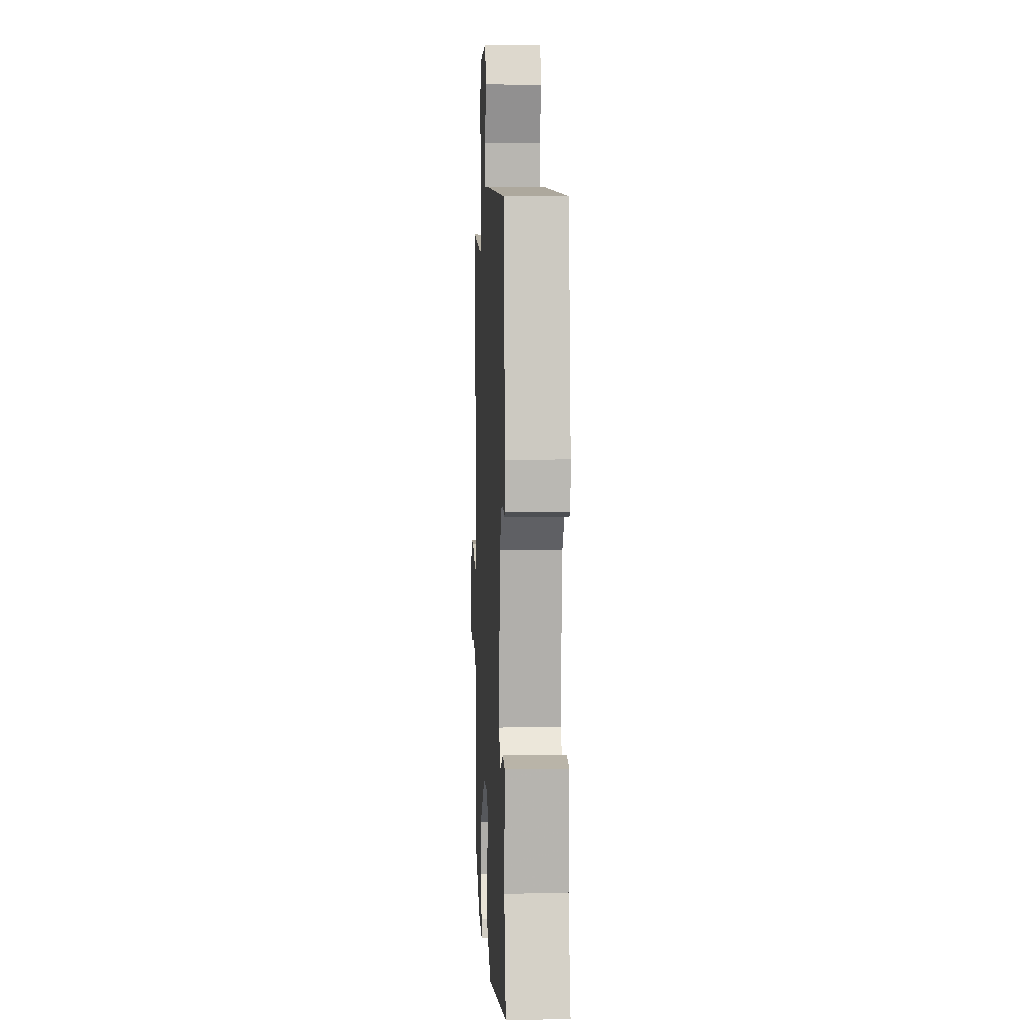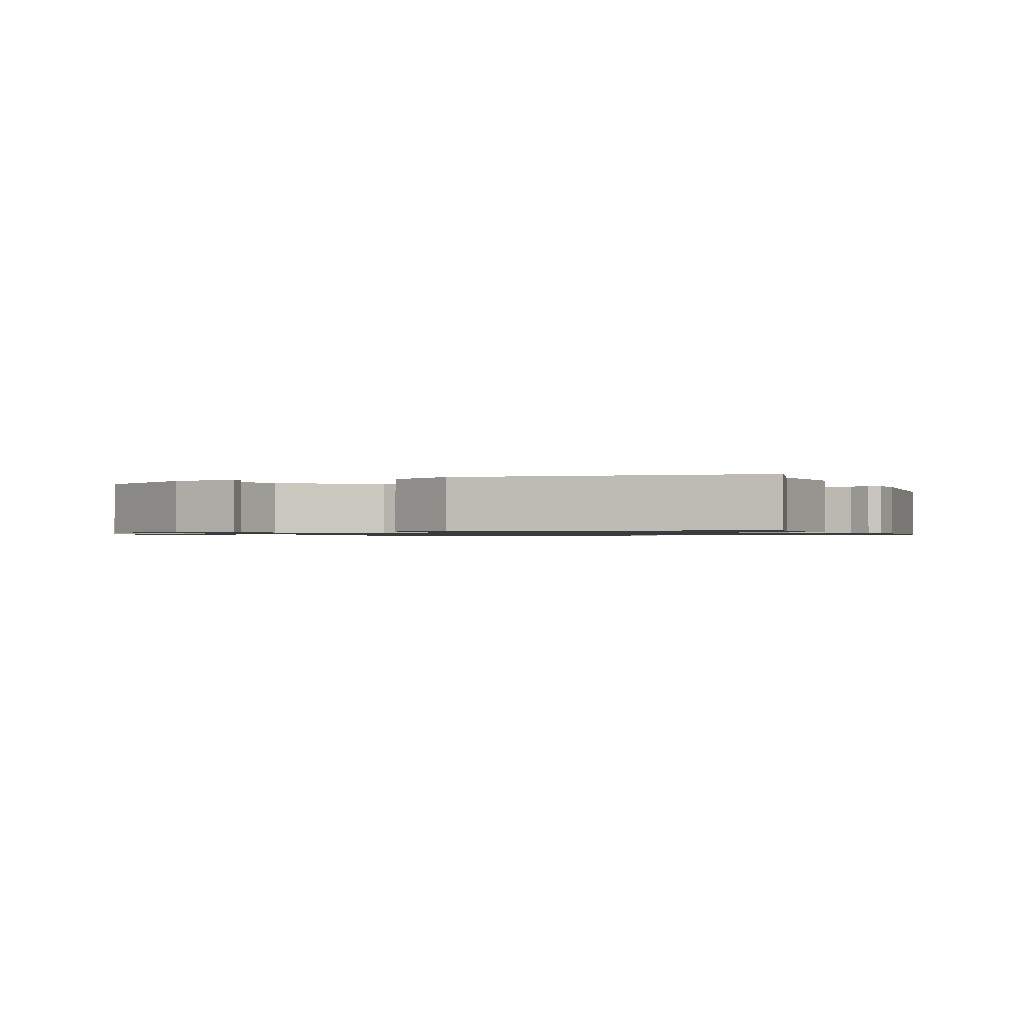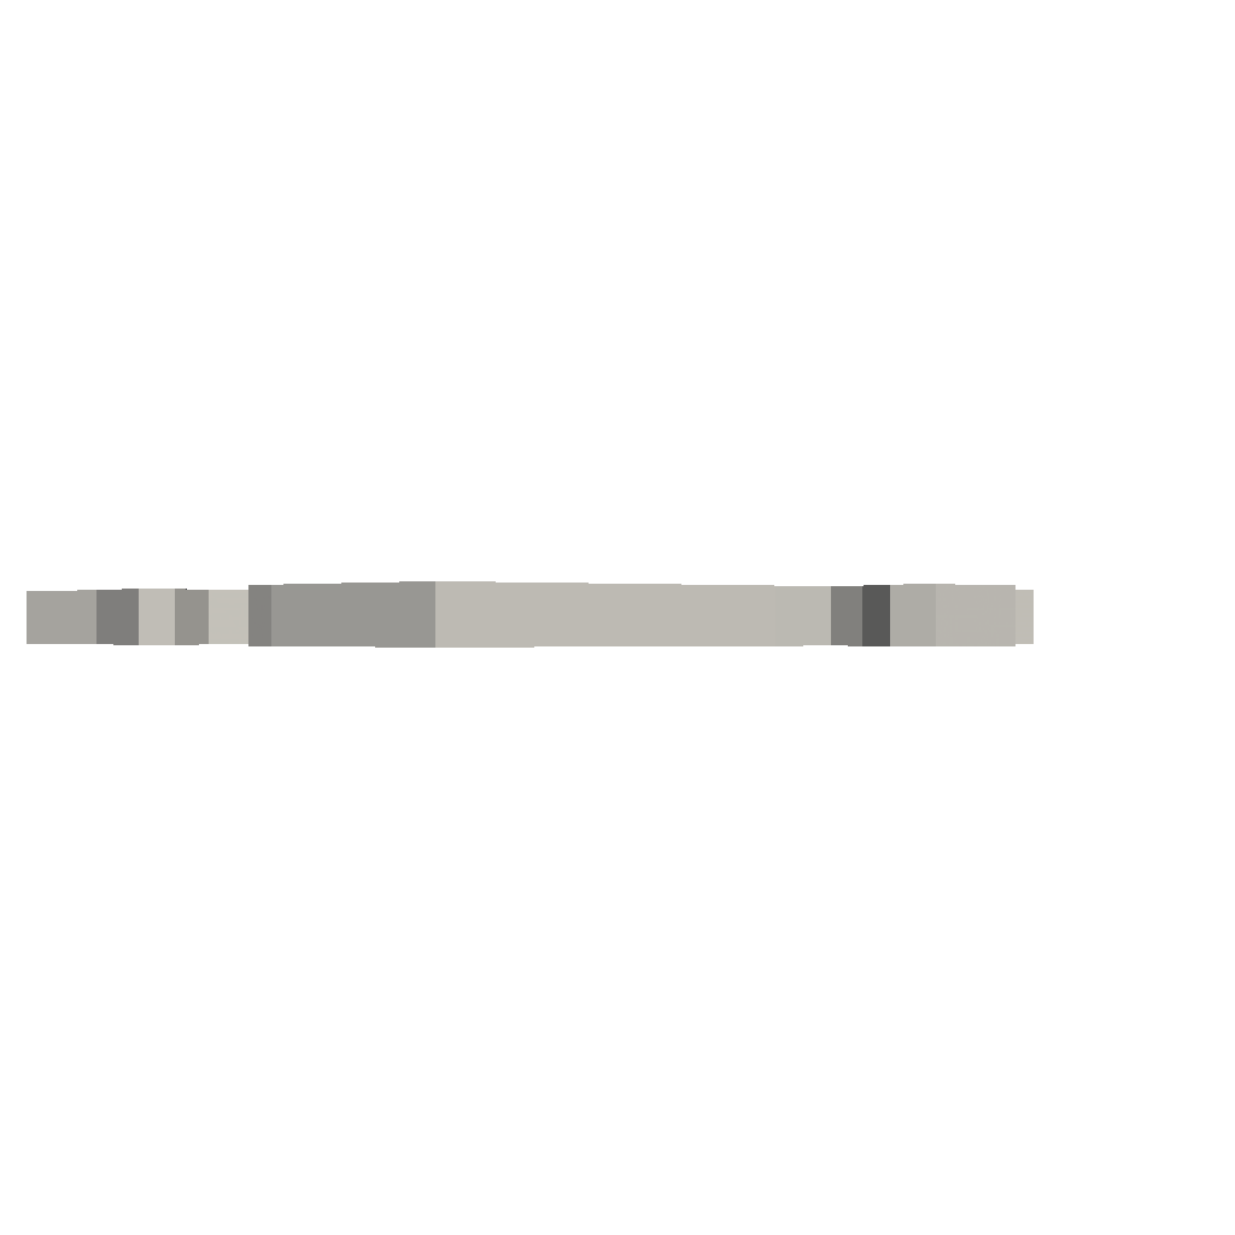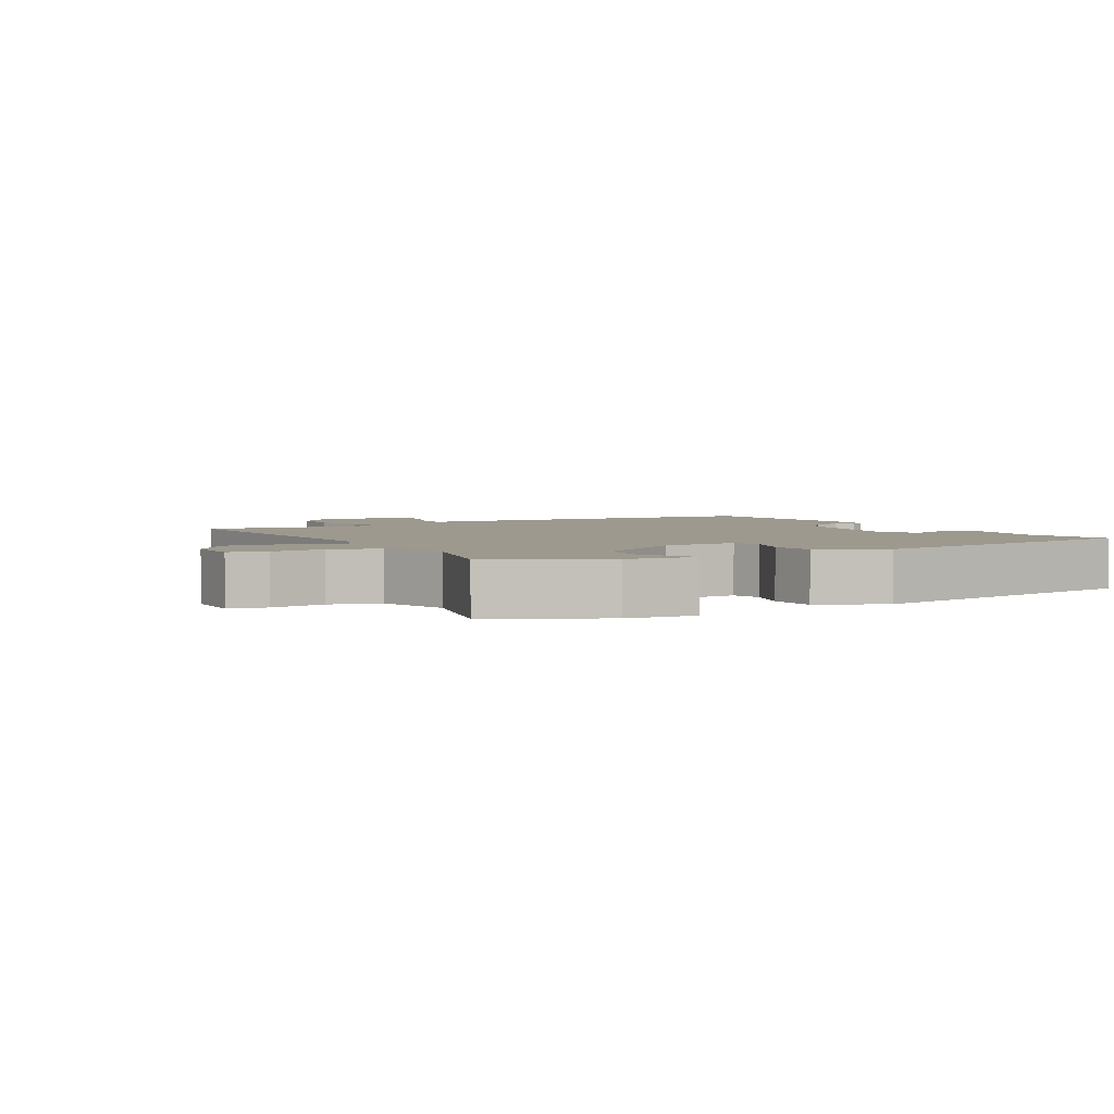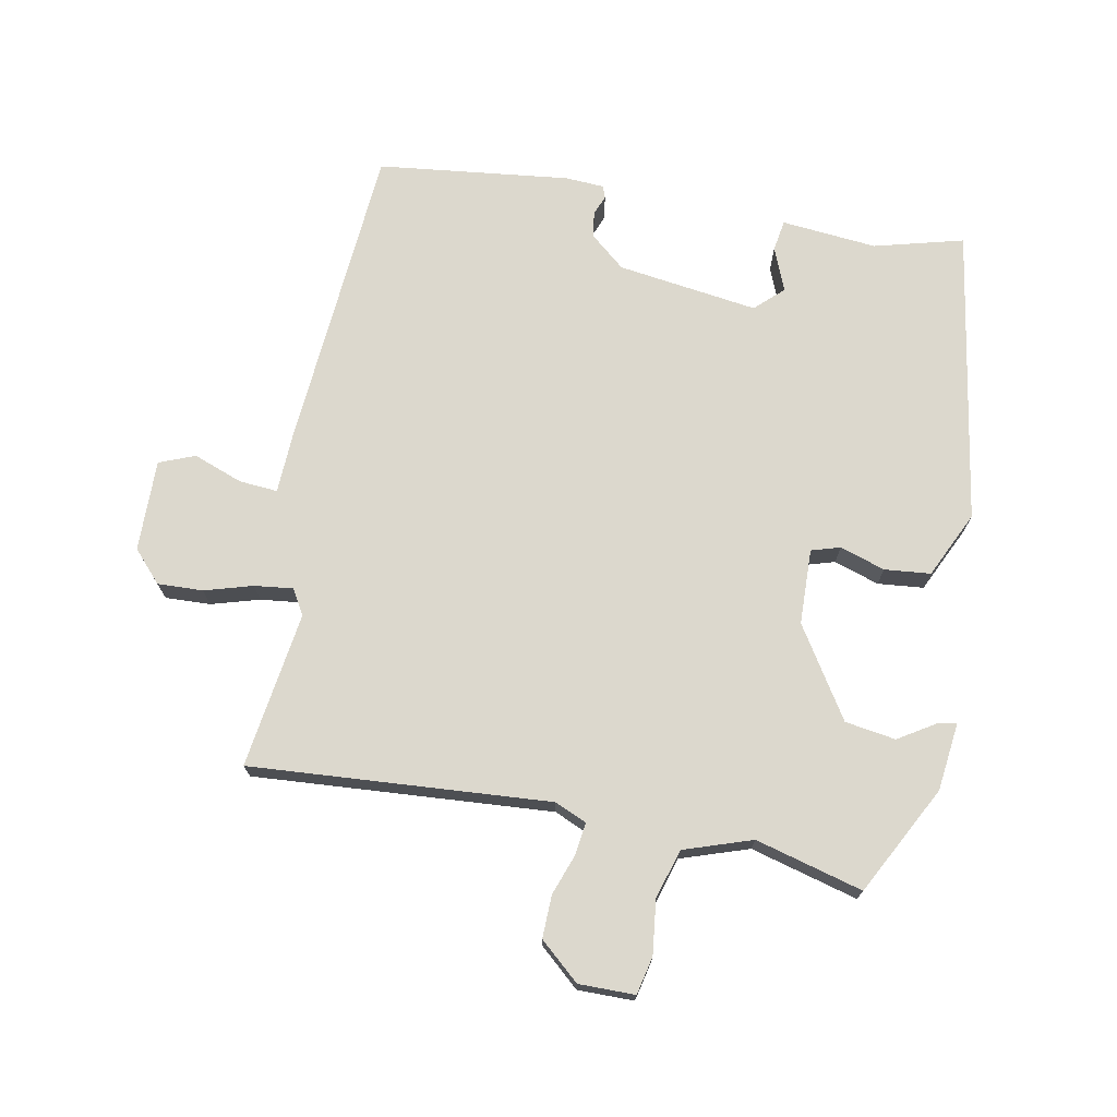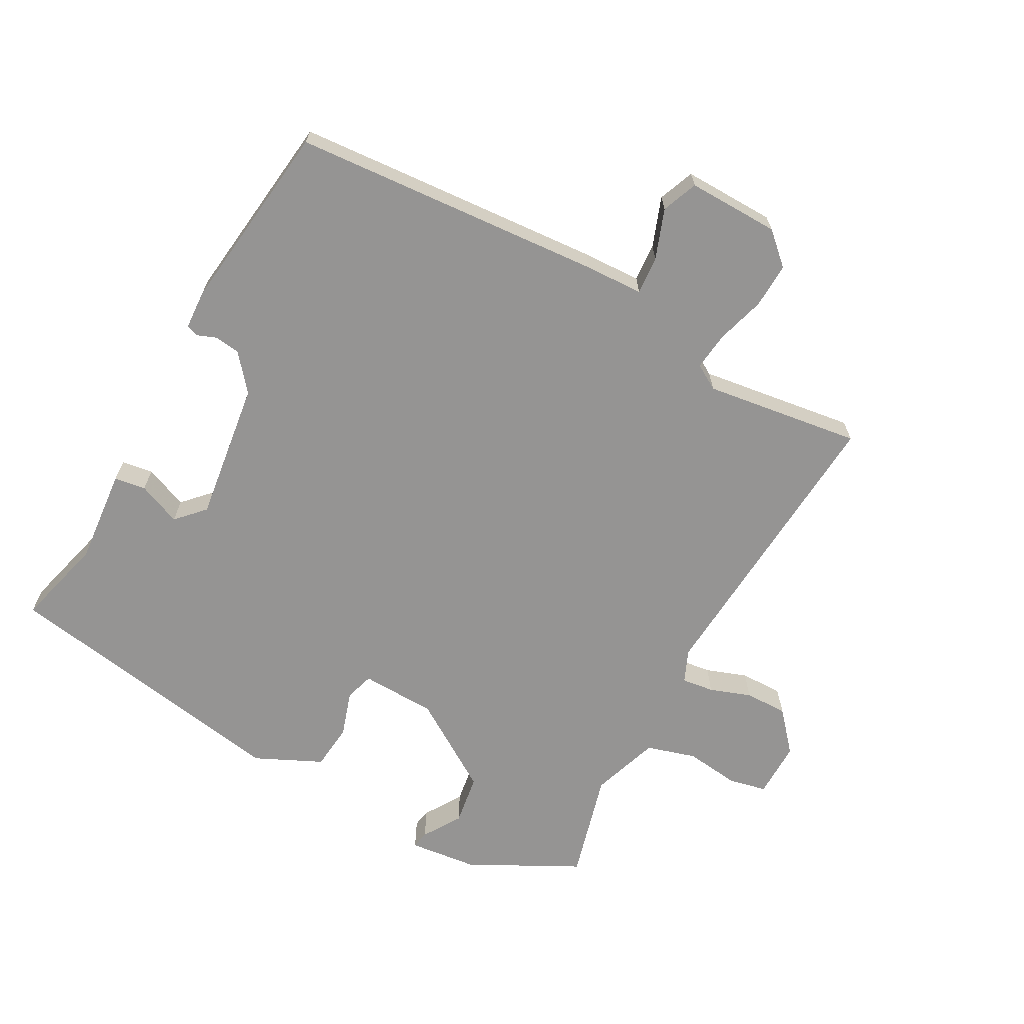
<metadata>
{"format":"obj","ext":"obj","renderer":"f3d","projection":"perspective","resolution":1024,"background":"white","views":[{"elev":4.6,"azim":-92.7,"up":"+Z"},{"elev":-1.0,"azim":-155.5,"up":"+Y"},{"elev":-0.3,"azim":-38.5,"up":"+Y"},{"elev":3.4,"azim":150.8,"up":"+Y"},{"elev":72.5,"azim":101.2,"up":"+Y"},{"elev":-67.2,"azim":-28.5,"up":"+Y"}]}
</metadata>
<code>
v 0.501 0.07 0.488
v 0.467 0.07 0.051
v 0.487 0.07 0.004
v 0.534 0.07 0.01
v 0.594 0.07 0.031
v 0.656 0.07 0.032
v 0.706 0.07 -0.026
v 0.705 0.07 -0.108
v 0.65 0.07 -0.12
v 0.571 0.07 -0.11
v 0.499 0.07 -0.131
v 0.465 0.07 -0.23
v 0.506 0.07 -0.387
v 0.347 0.07 -0.469
v 0.247 0.07 -0.48
v 0.252 0.07 -0.454
v 0.287 0.07 -0.399
v 0.276 0.07 -0.325
v 0.146 0.07 -0.241
v 0.036 0.07 -0.237
v 0.023 0.07 -0.279
v 0.044 0.07 -0.345
v 0.037 0.07 -0.412
v -0.06 0.07 -0.457
v -0.491 0.07 -0.383
v -0.456 0.07 -0.253
v -0.468 0.07 -0.114
v -0.422 0.07 -0.107
v -0.359 0.07 -0.133
v -0.321 0.07 -0.093
v -0.348 0.07 0.112
v -0.391 0.07 0.164
v -0.428 0.07 0.169
v -0.457 0.07 0.158
v -0.474 0.07 0.165
v -0.477 0.07 0.221
v -0.442 0.07 0.501
v 0.011 0.07 0.533
v 0.097 0.07 0.536
v 0.093 0.07 0.592
v 0.067 0.07 0.664
v 0.088 0.07 0.716
v 0.222 0.07 0.713
v 0.267 0.07 0.671
v 0.264 0.07 0.605
v 0.243 0.07 0.535
v 0.236 0.07 0.479
v 0.273 0.07 0.457
v 0.501 0 0.488
v 0.467 0 0.051
v 0.487 0 0.004
v 0.534 0 0.01
v 0.594 0 0.031
v 0.656 0 0.032
v 0.706 0 -0.026
v 0.705 0 -0.108
v 0.65 0 -0.12
v 0.571 0 -0.11
v 0.499 0 -0.131
v 0.465 0 -0.23
v 0.506 0 -0.387
v 0.347 0 -0.469
v 0.247 0 -0.48
v 0.252 0 -0.454
v 0.287 0 -0.399
v 0.276 0 -0.325
v 0.146 0 -0.241
v 0.036 0 -0.237
v 0.023 0 -0.279
v 0.044 0 -0.345
v 0.037 0 -0.412
v -0.06 0 -0.457
v -0.491 0 -0.383
v -0.456 0 -0.253
v -0.468 0 -0.114
v -0.422 0 -0.107
v -0.359 0 -0.133
v -0.321 0 -0.093
v -0.348 0 0.112
v -0.391 0 0.164
v -0.428 0 0.169
v -0.457 0 0.158
v -0.474 0 0.165
v -0.477 0 0.221
v -0.442 0 0.501
v 0.011 0 0.533
v 0.097 0 0.536
v 0.093 0 0.592
v 0.067 0 0.664
v 0.088 0 0.716
v 0.222 0 0.713
v 0.267 0 0.671
v 0.264 0 0.605
v 0.243 0 0.535
v 0.236 0 0.479
v 0.273 0 0.457
f 43 44 45 46
f 43 46 47
f 40 41 42 43
f 39 40 43 47
f 38 39 47 48
f 36 37 38 48
f 33 34 35 36
f 32 33 36 48
f 26 27 28 29
f 26 29 30
f 25 26 30
f 24 25 30
f 21 22 23 24
f 20 21 24 30
f 19 20 30 31
f 14 15 16 17
f 12 13 14 17
f 11 12 17 18
f 7 8 9 10
f 7 10 11
f 4 5 6 7
f 3 4 7 11
f 2 3 11 18
f 19 31 32 48
f 18 19 48
f 1 2 18 48
f 94 93 92 91
f 95 94 91
f 91 90 89 88
f 95 91 88 87
f 96 95 87 86
f 96 86 85 84
f 84 83 82 81
f 96 84 81 80
f 77 76 75 74
f 78 77 74
f 78 74 73
f 78 73 72
f 72 71 70 69
f 78 72 69 68
f 79 78 68 67
f 65 64 63 62
f 65 62 61 60
f 66 65 60 59
f 58 57 56 55
f 59 58 55
f 55 54 53 52
f 59 55 52 51
f 66 59 51 50
f 96 80 79 67
f 96 67 66
f 96 66 50 49
f 1 49 50 2
f 2 50 51 3
f 3 51 52 4
f 4 52 53 5
f 5 53 54 6
f 6 54 55 7
f 7 55 56 8
f 8 56 57 9
f 9 57 58 10
f 10 58 59 11
f 11 59 60 12
f 12 60 61 13
f 13 61 62 14
f 14 62 63 15
f 15 63 64 16
f 16 64 65 17
f 17 65 66 18
f 18 66 67 19
f 19 67 68 20
f 20 68 69 21
f 21 69 70 22
f 22 70 71 23
f 23 71 72 24
f 24 72 73 25
f 25 73 74 26
f 26 74 75 27
f 27 75 76 28
f 28 76 77 29
f 29 77 78 30
f 30 78 79 31
f 31 79 80 32
f 32 80 81 33
f 33 81 82 34
f 34 82 83 35
f 35 83 84 36
f 36 84 85 37
f 37 85 86 38
f 38 86 87 39
f 39 87 88 40
f 40 88 89 41
f 41 89 90 42
f 42 90 91 43
f 43 91 92 44
f 44 92 93 45
f 45 93 94 46
f 46 94 95 47
f 47 95 96 48
f 48 96 49 1

</code>
